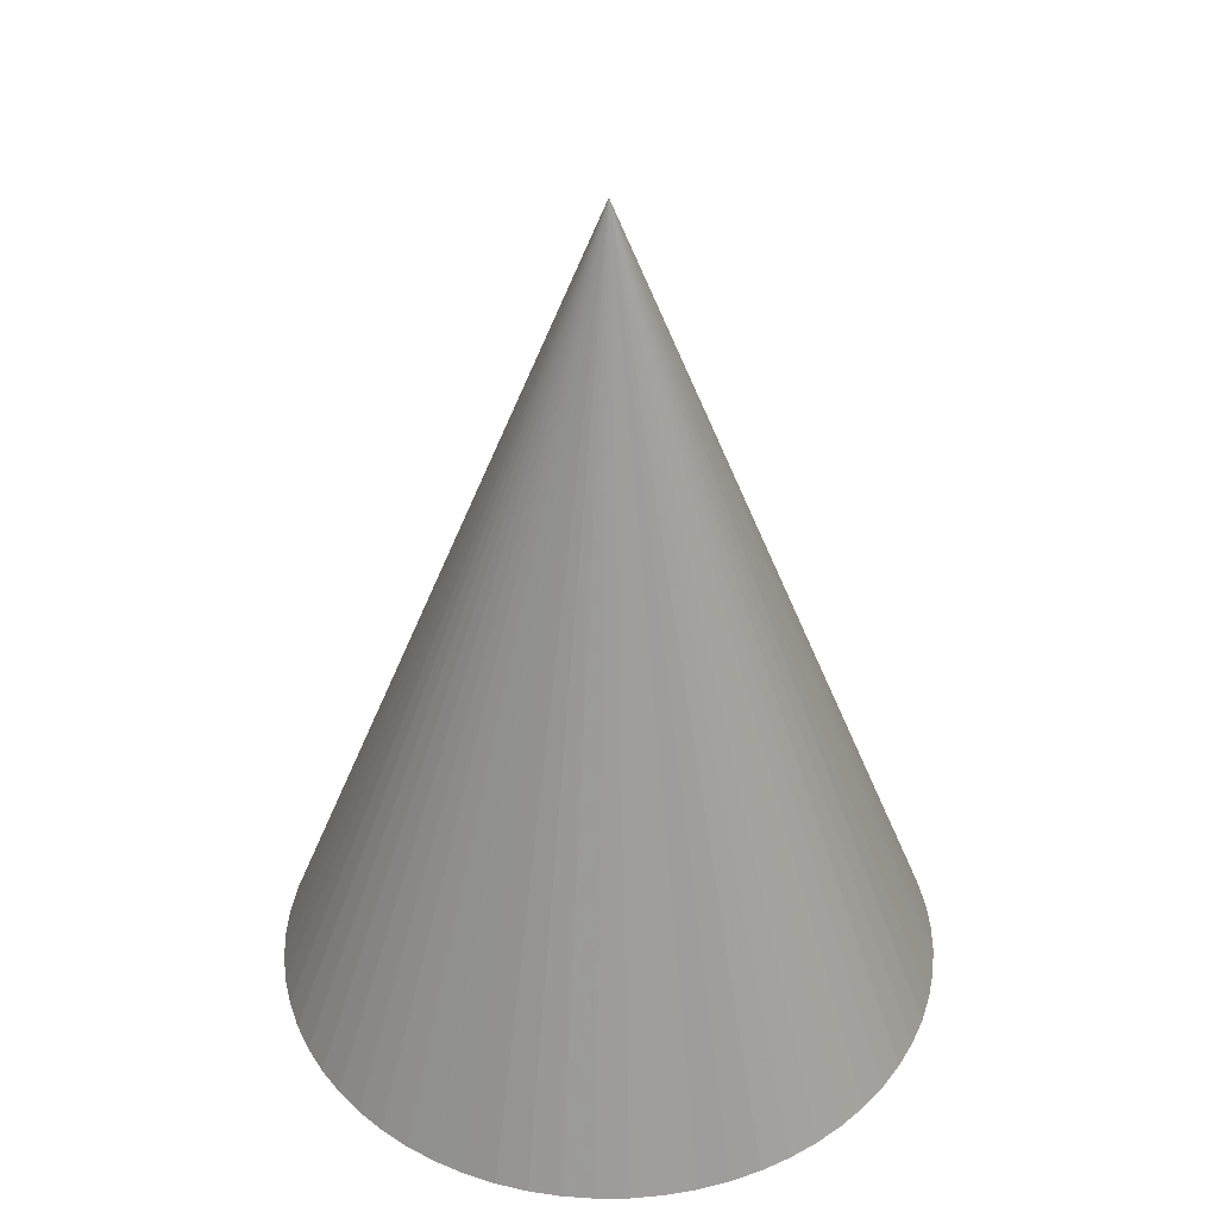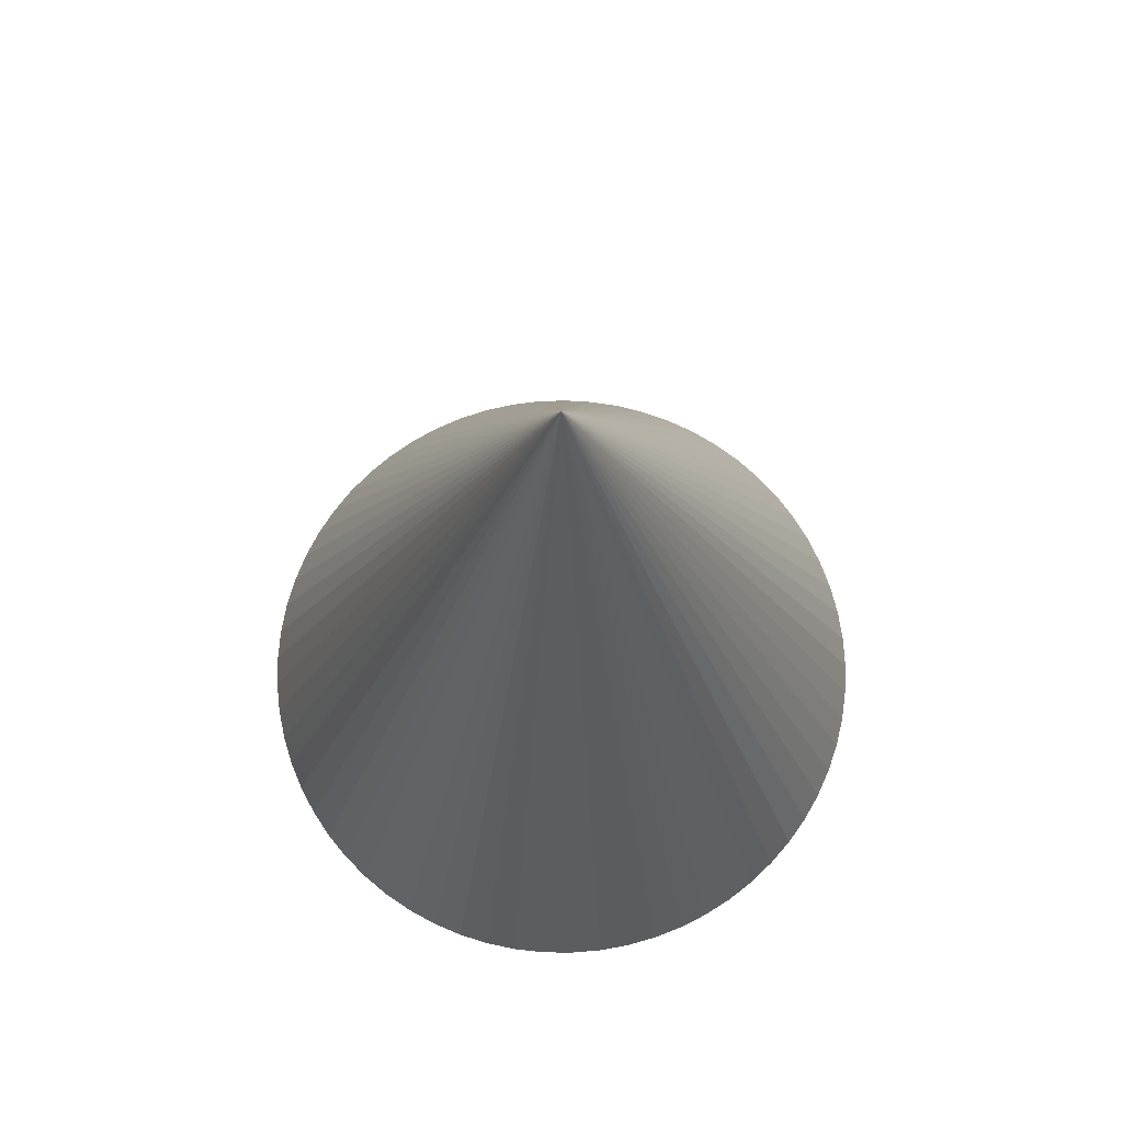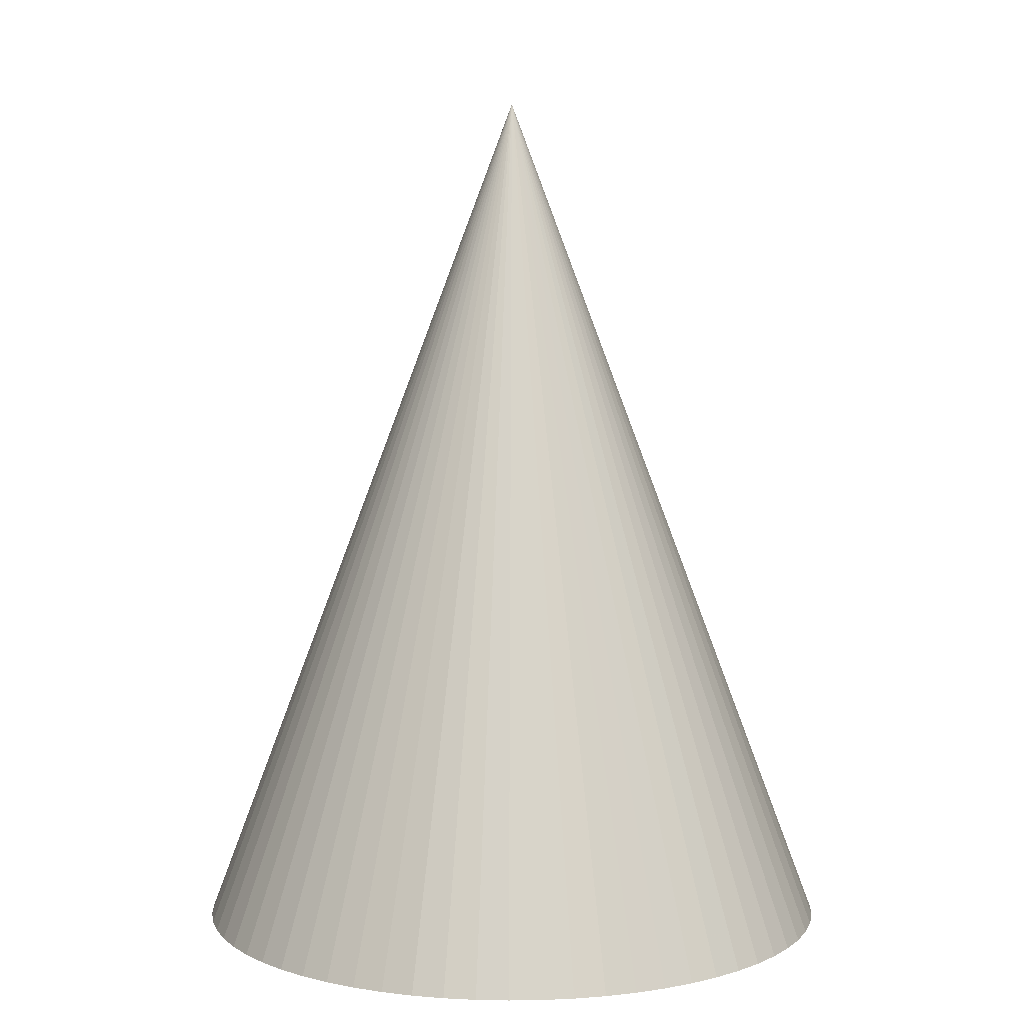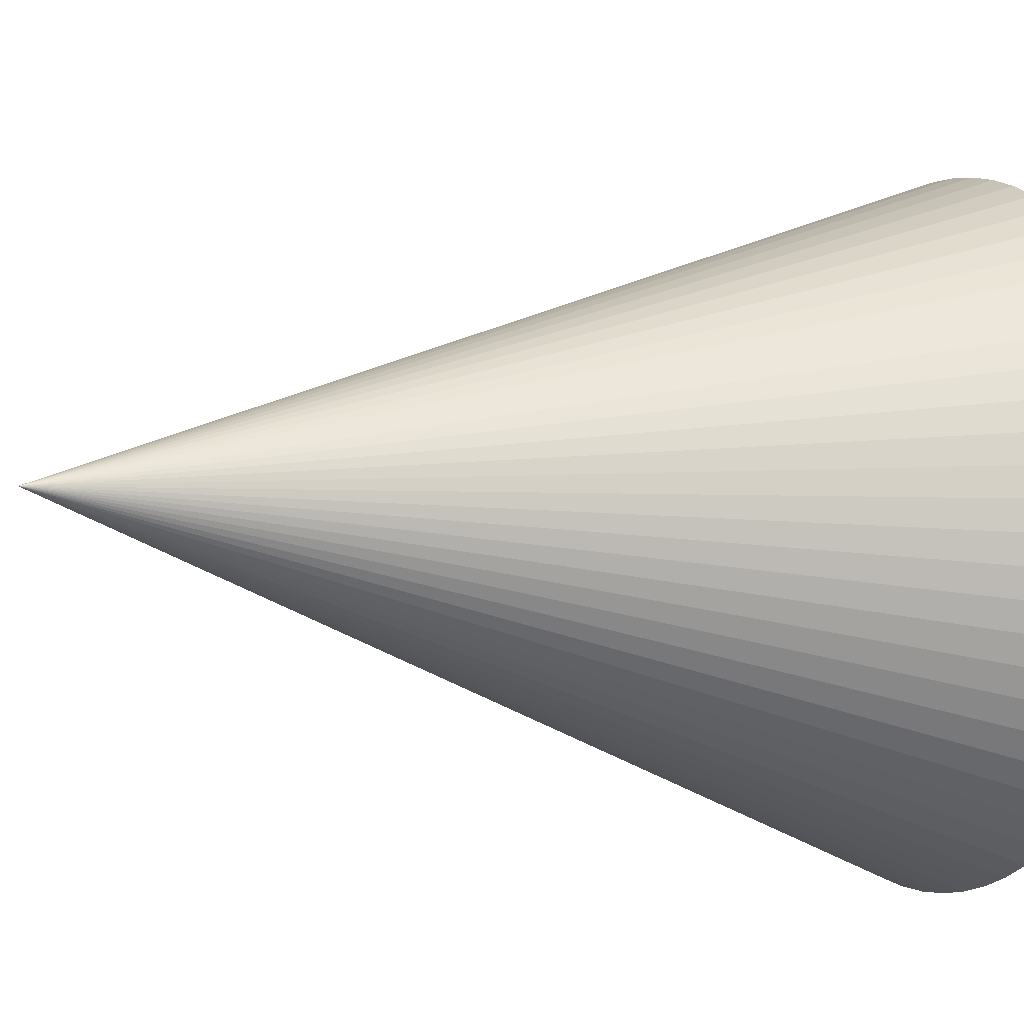
<metadata>
{"format":"obj","ext":"obj","renderer":"f3d","projection":"perspective","resolution":1024,"background":"white","views":[{"elev":40.4,"azim":47.8,"up":"+Z"},{"elev":73.6,"azim":54.8,"up":"+Z"},{"elev":6.4,"azim":-25.8,"up":"+Z"},{"elev":-5.9,"azim":62.9,"up":"+Y"}]}
</metadata>
<code>
v 1.331e-17 -6.972e-18 -0.01515
v 1.331e-17 -6.972e-18 1
v 0.3825 -6.972e-18 -0.01515
v 0.3807 0.03692 -0.01515
v 0.3754 0.07349 -0.01515
v 0.3665 0.1094 -0.01515
v 0.3543 0.1442 -0.01515
v 0.3387 0.1778 -0.01515
v 0.32 0.2096 -0.01515
v 0.2982 0.2395 -0.01515
v 0.2737 0.2672 -0.01515
v 0.2467 0.2924 -0.01515
v 0.2173 0.3148 -0.01515
v 0.1859 0.3343 -0.01515
v 0.1528 0.3507 -0.01515
v 0.1182 0.3638 -0.01515
v 0.08254 0.3735 -0.01515
v 0.04611 0.3797 -0.01515
v 0.009243 0.3824 -0.01515
v -0.02771 0.3815 -0.01515
v -0.0644 0.377 -0.01515
v -0.1005 0.3691 -0.01515
v -0.1356 0.3577 -0.01515
v -0.1695 0.3429 -0.01515
v -0.2018 0.3249 -0.01515
v -0.2322 0.3039 -0.01515
v -0.2605 0.2801 -0.01515
v -0.2863 0.2536 -0.01515
v -0.3095 0.2248 -0.01515
v -0.3297 0.1939 -0.01515
v -0.3469 0.1612 -0.01515
v -0.3608 0.127 -0.01515
v -0.3714 0.09154 -0.01515
v -0.3785 0.05527 -0.01515
v -0.3821 0.01848 -0.01515
v -0.3821 -0.01848 -0.01515
v -0.3785 -0.05527 -0.01515
v -0.3714 -0.09154 -0.01515
v -0.3608 -0.127 -0.01515
v -0.3469 -0.1612 -0.01515
v -0.3297 -0.1939 -0.01515
v -0.3095 -0.2248 -0.01515
v -0.2863 -0.2536 -0.01515
v -0.2605 -0.2801 -0.01515
v -0.2322 -0.3039 -0.01515
v -0.2018 -0.3249 -0.01515
v -0.1695 -0.3429 -0.01515
v -0.1356 -0.3577 -0.01515
v -0.1005 -0.3691 -0.01515
v -0.0644 -0.377 -0.01515
v -0.02771 -0.3815 -0.01515
v 0.009243 -0.3824 -0.01515
v 0.04611 -0.3797 -0.01515
v 0.08254 -0.3735 -0.01515
v 0.1182 -0.3638 -0.01515
v 0.1528 -0.3507 -0.01515
v 0.1859 -0.3343 -0.01515
v 0.2173 -0.3148 -0.01515
v 0.2467 -0.2924 -0.01515
v 0.2737 -0.2672 -0.01515
v 0.2982 -0.2395 -0.01515
v 0.32 -0.2096 -0.01515
v 0.3387 -0.1778 -0.01515
v 0.3543 -0.1442 -0.01515
v 0.3665 -0.1094 -0.01515
v 0.3754 -0.07349 -0.01515
v 0.3807 -0.03692 -0.01515
v 0.1904 0.01846 -0.01515
v 0.3816 0.01846 -0.01515
v 0.1913 -6.972e-18 -0.01515
v 0.1913 -6.972e-18 0.4924
v 0.1904 0.01846 0.4924
v 0.1877 0.03675 -0.01515
v 0.3781 0.0552 -0.01515
v 0.1877 0.03675 0.4924
v 0.1833 0.05469 -0.01515
v 0.371 0.09143 -0.01515
v 0.1833 0.05469 0.4924
v 0.1771 0.07212 -0.01515
v 0.3604 0.1268 -0.01515
v 0.1771 0.07212 0.4924
v 0.1693 0.08888 -0.01515
v 0.3465 0.161 -0.01515
v 0.1693 0.08888 0.4924
v 0.16 0.1048 -0.01515
v 0.3293 0.1937 -0.01515
v 0.16 0.1048 0.4924
v 0.1491 0.1198 -0.01515
v 0.3091 0.2246 -0.01515
v 0.1491 0.1198 0.4924
v 0.1369 0.1336 -0.01515
v 0.286 0.2534 -0.01515
v 0.1369 0.1336 0.4924
v 0.1233 0.1462 -0.01515
v 0.2602 0.2798 -0.01515
v 0.1233 0.1462 0.4924
v 0.1086 0.1574 -0.01515
v 0.232 0.3036 -0.01515
v 0.1086 0.1574 0.4924
v 0.09295 0.1671 -0.01515
v 0.2016 0.3246 -0.01515
v 0.09295 0.1671 0.4924
v 0.07638 0.1753 -0.01515
v 0.1693 0.3425 -0.01515
v 0.07638 0.1753 0.4924
v 0.0591 0.1819 -0.01515
v 0.1355 0.3572 -0.01515
v 0.0591 0.1819 0.4924
v 0.04127 0.1867 -0.01515
v 0.1004 0.3686 -0.01515
v 0.04127 0.1867 0.4924
v 0.02305 0.1899 -0.01515
v 0.06432 0.3766 -0.01515
v 0.02305 0.1899 0.4924
v 0.004621 0.1912 -0.01515
v 0.02767 0.3811 -0.01515
v 0.004621 0.1912 0.4924
v -0.01385 0.1908 -0.01515
v -0.009232 0.382 -0.01515
v -0.01385 0.1908 0.4924
v -0.0322 0.1885 -0.01515
v -0.04605 0.3793 -0.01515
v -0.0322 0.1885 0.4924
v -0.05024 0.1845 -0.01515
v -0.08244 0.3731 -0.01515
v -0.05024 0.1845 0.4924
v -0.06782 0.1788 -0.01515
v -0.1181 0.3634 -0.01515
v -0.06782 0.1788 0.4924
v -0.08476 0.1714 -0.01515
v -0.1526 0.3503 -0.01515
v -0.08476 0.1714 0.4924
v -0.1009 0.1625 -0.01515
v -0.1857 0.3339 -0.01515
v -0.1009 0.1625 0.4924
v -0.1161 0.152 -0.01515
v -0.217 0.3144 -0.01515
v -0.1161 0.152 0.4924
v -0.1302 0.1401 -0.01515
v -0.2464 0.292 -0.01515
v -0.1302 0.1401 0.4924
v -0.1432 0.1268 -0.01515
v -0.2734 0.2669 -0.01515
v -0.1432 0.1268 0.4924
v -0.1547 0.1124 -0.01515
v -0.2979 0.2392 -0.01515
v -0.1547 0.1124 0.4924
v -0.1649 0.09696 -0.01515
v -0.3196 0.2094 -0.01515
v -0.1649 0.09696 0.4924
v -0.1734 0.08059 -0.01515
v -0.3383 0.1776 -0.01515
v -0.1734 0.08059 0.4924
v -0.1804 0.06348 -0.01515
v -0.3539 0.1441 -0.01515
v -0.1804 0.06348 0.4924
v -0.1857 0.04577 -0.01515
v -0.3661 0.1092 -0.01515
v -0.1857 0.04577 0.4924
v -0.1892 0.02763 -0.01515
v -0.3749 0.0734 -0.01515
v -0.1892 0.02763 0.4924
v -0.191 0.00924 -0.01515
v -0.3803 0.03687 -0.01515
v -0.191 0.00924 0.4924
v -0.191 -0.00924 -0.01515
v -0.3821 1.232e-16 -0.01515
v -0.191 -0.00924 0.4924
v -0.1892 -0.02763 -0.01515
v -0.3803 -0.03687 -0.01515
v -0.1892 -0.02763 0.4924
v -0.1857 -0.04577 -0.01515
v -0.3749 -0.0734 -0.01515
v -0.1857 -0.04577 0.4924
v -0.1804 -0.06348 -0.01515
v -0.3661 -0.1092 -0.01515
v -0.1804 -0.06348 0.4924
v -0.1734 -0.08059 -0.01515
v -0.3539 -0.1441 -0.01515
v -0.1734 -0.08059 0.4924
v -0.1649 -0.09696 -0.01515
v -0.3383 -0.1776 -0.01515
v -0.1649 -0.09696 0.4924
v -0.1547 -0.1124 -0.01515
v -0.3196 -0.2094 -0.01515
v -0.1547 -0.1124 0.4924
v -0.1432 -0.1268 -0.01515
v -0.2979 -0.2392 -0.01515
v -0.1432 -0.1268 0.4924
v -0.1302 -0.1401 -0.01515
v -0.2734 -0.2669 -0.01515
v -0.1302 -0.1401 0.4924
v -0.1161 -0.152 -0.01515
v -0.2464 -0.292 -0.01515
v -0.1161 -0.152 0.4924
v -0.1009 -0.1625 -0.01515
v -0.217 -0.3144 -0.01515
v -0.1009 -0.1625 0.4924
v -0.08476 -0.1714 -0.01515
v -0.1857 -0.3339 -0.01515
v -0.08476 -0.1714 0.4924
v -0.06782 -0.1788 -0.01515
v -0.1526 -0.3503 -0.01515
v -0.06782 -0.1788 0.4924
v -0.05024 -0.1845 -0.01515
v -0.1181 -0.3634 -0.01515
v -0.05024 -0.1845 0.4924
v -0.0322 -0.1885 -0.01515
v -0.08244 -0.3731 -0.01515
v -0.0322 -0.1885 0.4924
v -0.01385 -0.1908 -0.01515
v -0.04605 -0.3793 -0.01515
v -0.01385 -0.1908 0.4924
v 0.004621 -0.1912 -0.01515
v -0.009232 -0.382 -0.01515
v 0.004621 -0.1912 0.4924
v 0.02305 -0.1899 -0.01515
v 0.02767 -0.3811 -0.01515
v 0.02305 -0.1899 0.4924
v 0.04127 -0.1867 -0.01515
v 0.06432 -0.3766 -0.01515
v 0.04127 -0.1867 0.4924
v 0.0591 -0.1819 -0.01515
v 0.1004 -0.3686 -0.01515
v 0.0591 -0.1819 0.4924
v 0.07638 -0.1753 -0.01515
v 0.1355 -0.3572 -0.01515
v 0.07638 -0.1753 0.4924
v 0.09295 -0.1671 -0.01515
v 0.1693 -0.3425 -0.01515
v 0.09295 -0.1671 0.4924
v 0.1086 -0.1574 -0.01515
v 0.2016 -0.3246 -0.01515
v 0.1086 -0.1574 0.4924
v 0.1233 -0.1462 -0.01515
v 0.232 -0.3036 -0.01515
v 0.1233 -0.1462 0.4924
v 0.1369 -0.1336 -0.01515
v 0.2602 -0.2798 -0.01515
v 0.1369 -0.1336 0.4924
v 0.1491 -0.1198 -0.01515
v 0.286 -0.2534 -0.01515
v 0.1491 -0.1198 0.4924
v 0.16 -0.1048 -0.01515
v 0.3091 -0.2246 -0.01515
v 0.16 -0.1048 0.4924
v 0.1693 -0.08888 -0.01515
v 0.3293 -0.1937 -0.01515
v 0.1693 -0.08888 0.4924
v 0.1771 -0.07212 -0.01515
v 0.3465 -0.161 -0.01515
v 0.1771 -0.07212 0.4924
v 0.1833 -0.05469 -0.01515
v 0.3604 -0.1268 -0.01515
v 0.1833 -0.05469 0.4924
v 0.1877 -0.03675 -0.01515
v 0.371 -0.09143 -0.01515
v 0.1877 -0.03675 0.4924
v 0.1904 -0.01846 -0.01515
v 0.3781 -0.0552 -0.01515
v 0.1904 -0.01846 0.4924
v 0.3816 -0.01846 -0.01515
f 1 68 70
f 68 4 69
f 69 3 70
f 68 69 70
f 2 71 72
f 71 3 69
f 69 4 72
f 71 69 72
f 1 73 68
f 73 5 74
f 74 4 68
f 73 74 68
f 2 72 75
f 72 4 74
f 74 5 75
f 72 74 75
f 1 76 73
f 76 6 77
f 77 5 73
f 76 77 73
f 2 75 78
f 75 5 77
f 77 6 78
f 75 77 78
f 1 79 76
f 79 7 80
f 80 6 76
f 79 80 76
f 2 78 81
f 78 6 80
f 80 7 81
f 78 80 81
f 1 82 79
f 82 8 83
f 83 7 79
f 82 83 79
f 2 81 84
f 81 7 83
f 83 8 84
f 81 83 84
f 1 85 82
f 85 9 86
f 86 8 82
f 85 86 82
f 2 84 87
f 84 8 86
f 86 9 87
f 84 86 87
f 1 88 85
f 88 10 89
f 89 9 85
f 88 89 85
f 2 87 90
f 87 9 89
f 89 10 90
f 87 89 90
f 1 91 88
f 91 11 92
f 92 10 88
f 91 92 88
f 2 90 93
f 90 10 92
f 92 11 93
f 90 92 93
f 1 94 91
f 94 12 95
f 95 11 91
f 94 95 91
f 2 93 96
f 93 11 95
f 95 12 96
f 93 95 96
f 1 97 94
f 97 13 98
f 98 12 94
f 97 98 94
f 2 96 99
f 96 12 98
f 98 13 99
f 96 98 99
f 1 100 97
f 100 14 101
f 101 13 97
f 100 101 97
f 2 99 102
f 99 13 101
f 101 14 102
f 99 101 102
f 1 103 100
f 103 15 104
f 104 14 100
f 103 104 100
f 2 102 105
f 102 14 104
f 104 15 105
f 102 104 105
f 1 106 103
f 106 16 107
f 107 15 103
f 106 107 103
f 2 105 108
f 105 15 107
f 107 16 108
f 105 107 108
f 1 109 106
f 109 17 110
f 110 16 106
f 109 110 106
f 2 108 111
f 108 16 110
f 110 17 111
f 108 110 111
f 1 112 109
f 112 18 113
f 113 17 109
f 112 113 109
f 2 111 114
f 111 17 113
f 113 18 114
f 111 113 114
f 1 115 112
f 115 19 116
f 116 18 112
f 115 116 112
f 2 114 117
f 114 18 116
f 116 19 117
f 114 116 117
f 1 118 115
f 118 20 119
f 119 19 115
f 118 119 115
f 2 117 120
f 117 19 119
f 119 20 120
f 117 119 120
f 1 121 118
f 121 21 122
f 122 20 118
f 121 122 118
f 2 120 123
f 120 20 122
f 122 21 123
f 120 122 123
f 1 124 121
f 124 22 125
f 125 21 121
f 124 125 121
f 2 123 126
f 123 21 125
f 125 22 126
f 123 125 126
f 1 127 124
f 127 23 128
f 128 22 124
f 127 128 124
f 2 126 129
f 126 22 128
f 128 23 129
f 126 128 129
f 1 130 127
f 130 24 131
f 131 23 127
f 130 131 127
f 2 129 132
f 129 23 131
f 131 24 132
f 129 131 132
f 1 133 130
f 133 25 134
f 134 24 130
f 133 134 130
f 2 132 135
f 132 24 134
f 134 25 135
f 132 134 135
f 1 136 133
f 136 26 137
f 137 25 133
f 136 137 133
f 2 135 138
f 135 25 137
f 137 26 138
f 135 137 138
f 1 139 136
f 139 27 140
f 140 26 136
f 139 140 136
f 2 138 141
f 138 26 140
f 140 27 141
f 138 140 141
f 1 142 139
f 142 28 143
f 143 27 139
f 142 143 139
f 2 141 144
f 141 27 143
f 143 28 144
f 141 143 144
f 1 145 142
f 145 29 146
f 146 28 142
f 145 146 142
f 2 144 147
f 144 28 146
f 146 29 147
f 144 146 147
f 1 148 145
f 148 30 149
f 149 29 145
f 148 149 145
f 2 147 150
f 147 29 149
f 149 30 150
f 147 149 150
f 1 151 148
f 151 31 152
f 152 30 148
f 151 152 148
f 2 150 153
f 150 30 152
f 152 31 153
f 150 152 153
f 1 154 151
f 154 32 155
f 155 31 151
f 154 155 151
f 2 153 156
f 153 31 155
f 155 32 156
f 153 155 156
f 1 157 154
f 157 33 158
f 158 32 154
f 157 158 154
f 2 156 159
f 156 32 158
f 158 33 159
f 156 158 159
f 1 160 157
f 160 34 161
f 161 33 157
f 160 161 157
f 2 159 162
f 159 33 161
f 161 34 162
f 159 161 162
f 1 163 160
f 163 35 164
f 164 34 160
f 163 164 160
f 2 162 165
f 162 34 164
f 164 35 165
f 162 164 165
f 1 166 163
f 166 36 167
f 167 35 163
f 166 167 163
f 2 165 168
f 165 35 167
f 167 36 168
f 165 167 168
f 1 169 166
f 169 37 170
f 170 36 166
f 169 170 166
f 2 168 171
f 168 36 170
f 170 37 171
f 168 170 171
f 1 172 169
f 172 38 173
f 173 37 169
f 172 173 169
f 2 171 174
f 171 37 173
f 173 38 174
f 171 173 174
f 1 175 172
f 175 39 176
f 176 38 172
f 175 176 172
f 2 174 177
f 174 38 176
f 176 39 177
f 174 176 177
f 1 178 175
f 178 40 179
f 179 39 175
f 178 179 175
f 2 177 180
f 177 39 179
f 179 40 180
f 177 179 180
f 1 181 178
f 181 41 182
f 182 40 178
f 181 182 178
f 2 180 183
f 180 40 182
f 182 41 183
f 180 182 183
f 1 184 181
f 184 42 185
f 185 41 181
f 184 185 181
f 2 183 186
f 183 41 185
f 185 42 186
f 183 185 186
f 1 187 184
f 187 43 188
f 188 42 184
f 187 188 184
f 2 186 189
f 186 42 188
f 188 43 189
f 186 188 189
f 1 190 187
f 190 44 191
f 191 43 187
f 190 191 187
f 2 189 192
f 189 43 191
f 191 44 192
f 189 191 192
f 1 193 190
f 193 45 194
f 194 44 190
f 193 194 190
f 2 192 195
f 192 44 194
f 194 45 195
f 192 194 195
f 1 196 193
f 196 46 197
f 197 45 193
f 196 197 193
f 2 195 198
f 195 45 197
f 197 46 198
f 195 197 198
f 1 199 196
f 199 47 200
f 200 46 196
f 199 200 196
f 2 198 201
f 198 46 200
f 200 47 201
f 198 200 201
f 1 202 199
f 202 48 203
f 203 47 199
f 202 203 199
f 2 201 204
f 201 47 203
f 203 48 204
f 201 203 204
f 1 205 202
f 205 49 206
f 206 48 202
f 205 206 202
f 2 204 207
f 204 48 206
f 206 49 207
f 204 206 207
f 1 208 205
f 208 50 209
f 209 49 205
f 208 209 205
f 2 207 210
f 207 49 209
f 209 50 210
f 207 209 210
f 1 211 208
f 211 51 212
f 212 50 208
f 211 212 208
f 2 210 213
f 210 50 212
f 212 51 213
f 210 212 213
f 1 214 211
f 214 52 215
f 215 51 211
f 214 215 211
f 2 213 216
f 213 51 215
f 215 52 216
f 213 215 216
f 1 217 214
f 217 53 218
f 218 52 214
f 217 218 214
f 2 216 219
f 216 52 218
f 218 53 219
f 216 218 219
f 1 220 217
f 220 54 221
f 221 53 217
f 220 221 217
f 2 219 222
f 219 53 221
f 221 54 222
f 219 221 222
f 1 223 220
f 223 55 224
f 224 54 220
f 223 224 220
f 2 222 225
f 222 54 224
f 224 55 225
f 222 224 225
f 1 226 223
f 226 56 227
f 227 55 223
f 226 227 223
f 2 225 228
f 225 55 227
f 227 56 228
f 225 227 228
f 1 229 226
f 229 57 230
f 230 56 226
f 229 230 226
f 2 228 231
f 228 56 230
f 230 57 231
f 228 230 231
f 1 232 229
f 232 58 233
f 233 57 229
f 232 233 229
f 2 231 234
f 231 57 233
f 233 58 234
f 231 233 234
f 1 235 232
f 235 59 236
f 236 58 232
f 235 236 232
f 2 234 237
f 234 58 236
f 236 59 237
f 234 236 237
f 1 238 235
f 238 60 239
f 239 59 235
f 238 239 235
f 2 237 240
f 237 59 239
f 239 60 240
f 237 239 240
f 1 241 238
f 241 61 242
f 242 60 238
f 241 242 238
f 2 240 243
f 240 60 242
f 242 61 243
f 240 242 243
f 1 244 241
f 244 62 245
f 245 61 241
f 244 245 241
f 2 243 246
f 243 61 245
f 245 62 246
f 243 245 246
f 1 247 244
f 247 63 248
f 248 62 244
f 247 248 244
f 2 246 249
f 246 62 248
f 248 63 249
f 246 248 249
f 1 250 247
f 250 64 251
f 251 63 247
f 250 251 247
f 2 249 252
f 249 63 251
f 251 64 252
f 249 251 252
f 1 253 250
f 253 65 254
f 254 64 250
f 253 254 250
f 2 252 255
f 252 64 254
f 254 65 255
f 252 254 255
f 1 256 253
f 256 66 257
f 257 65 253
f 256 257 253
f 2 255 258
f 255 65 257
f 257 66 258
f 255 257 258
f 1 259 256
f 259 67 260
f 260 66 256
f 259 260 256
f 2 258 261
f 258 66 260
f 260 67 261
f 258 260 261
f 1 70 259
f 70 3 262
f 262 67 259
f 70 262 259
f 2 261 71
f 261 67 262
f 262 3 71
f 261 262 71

</code>
